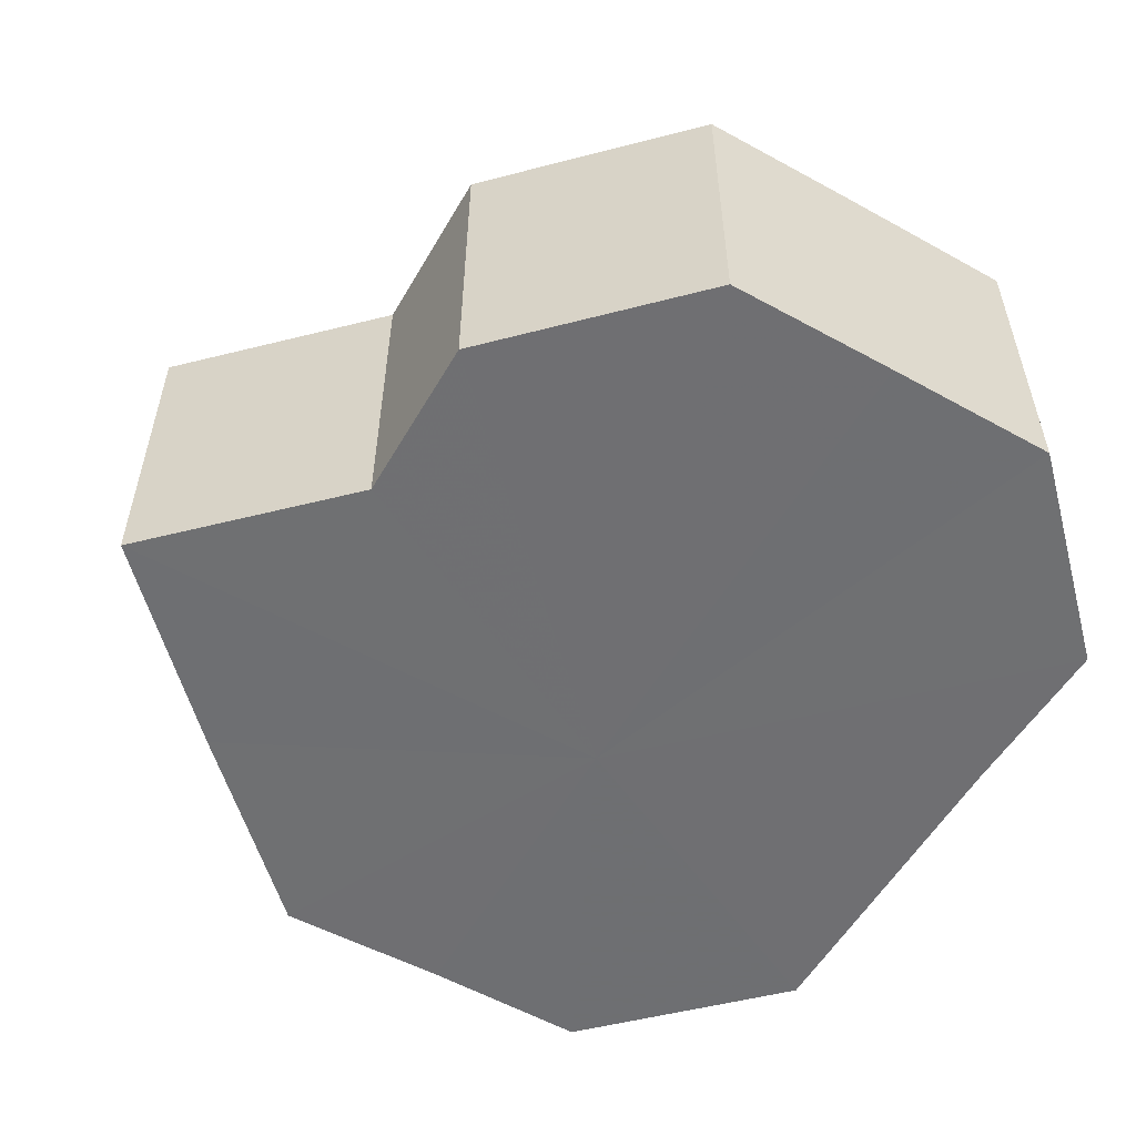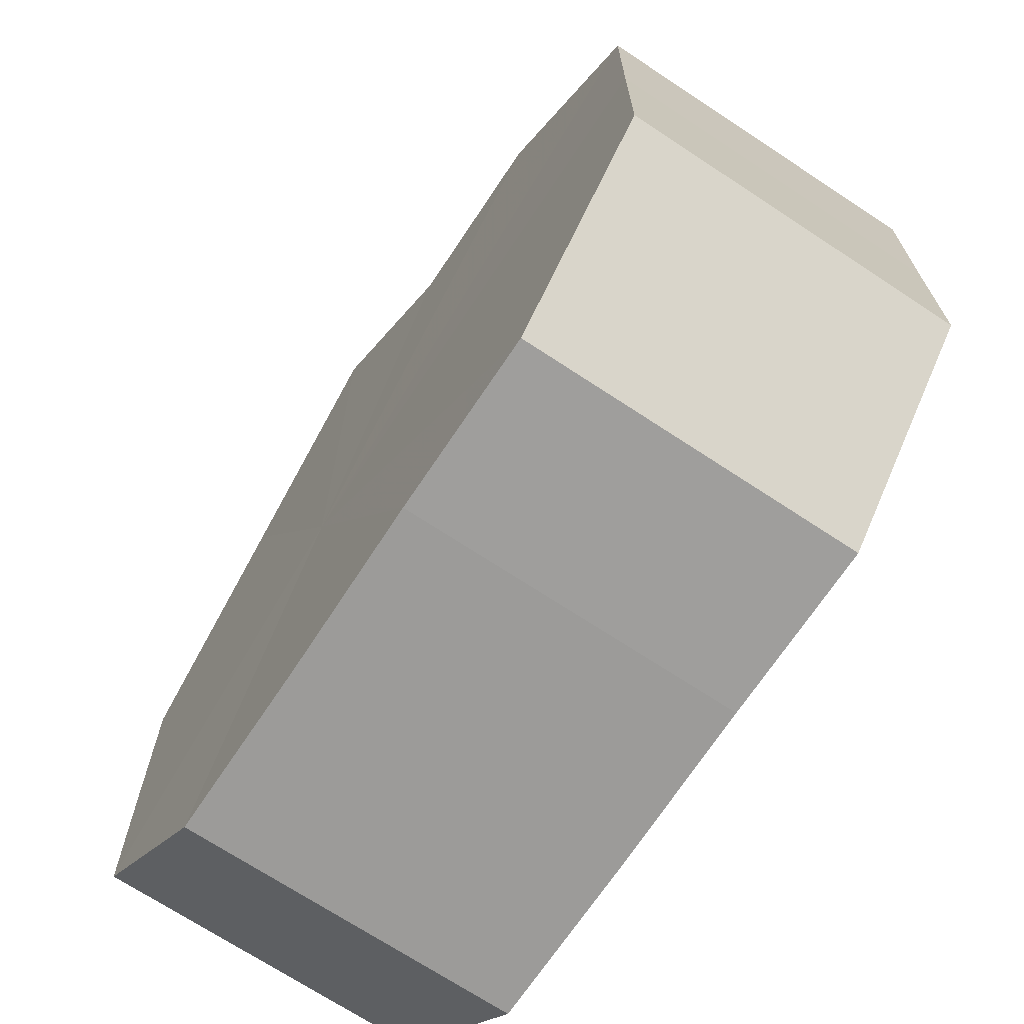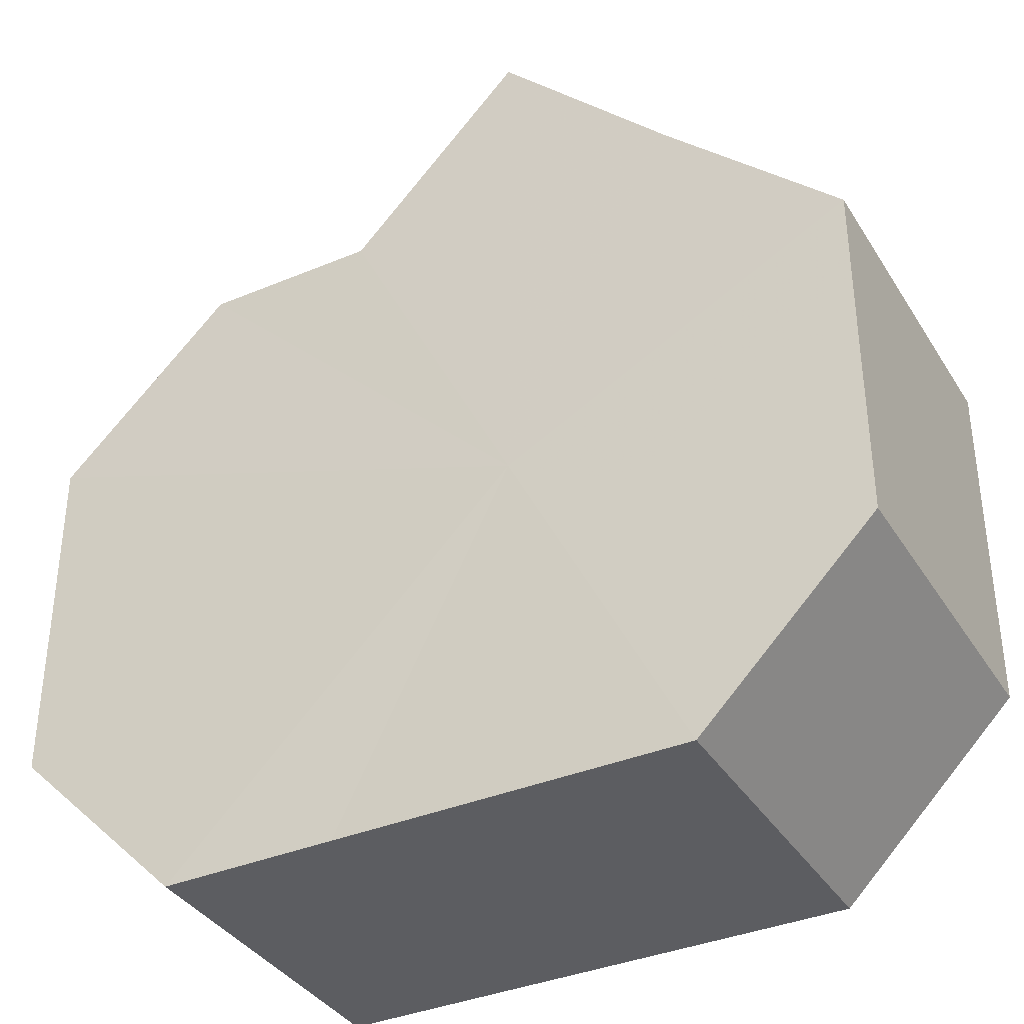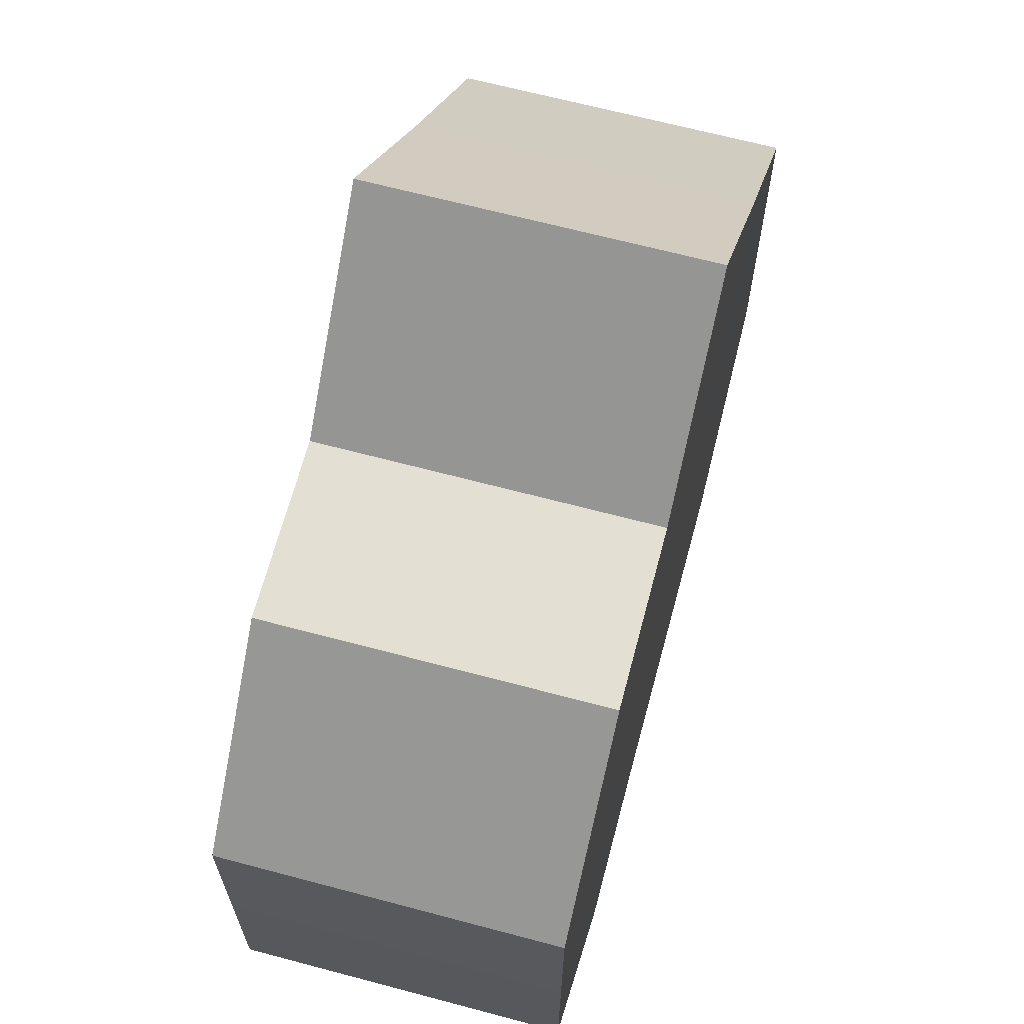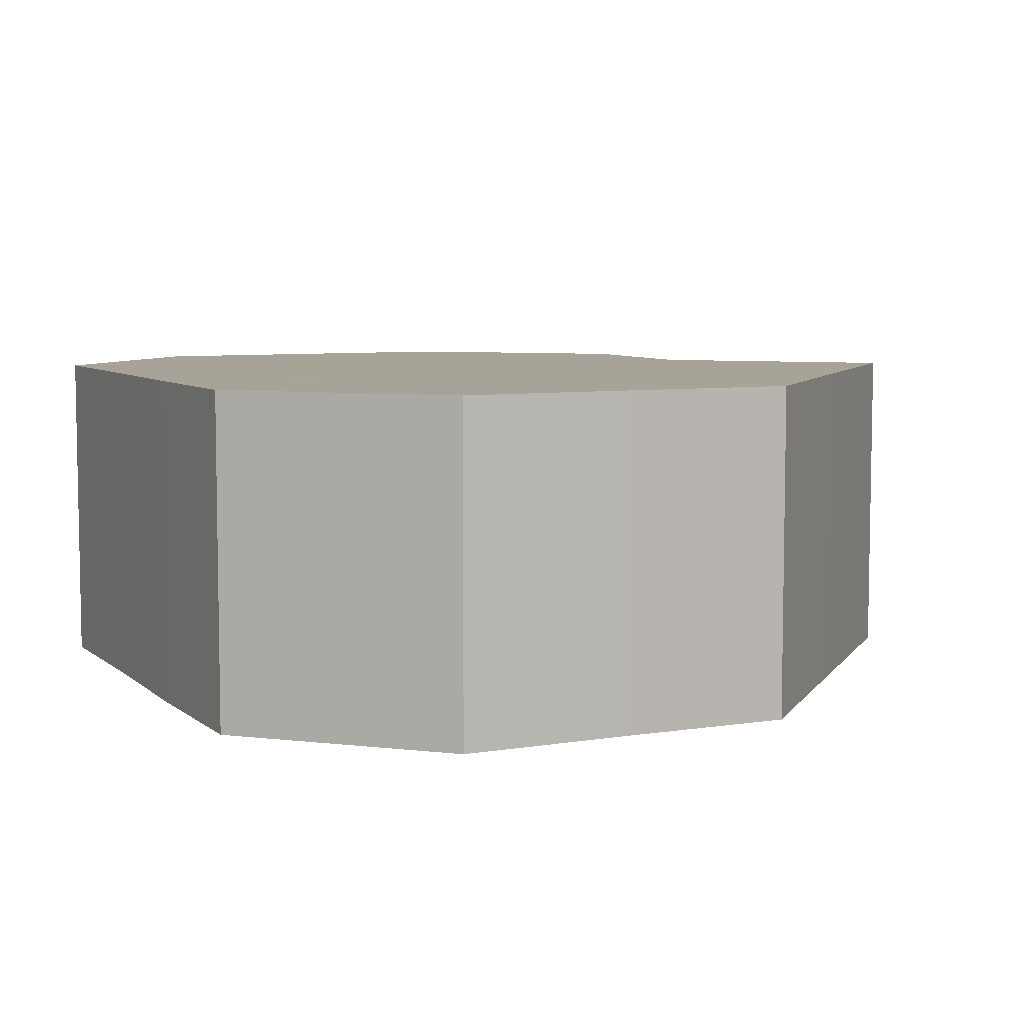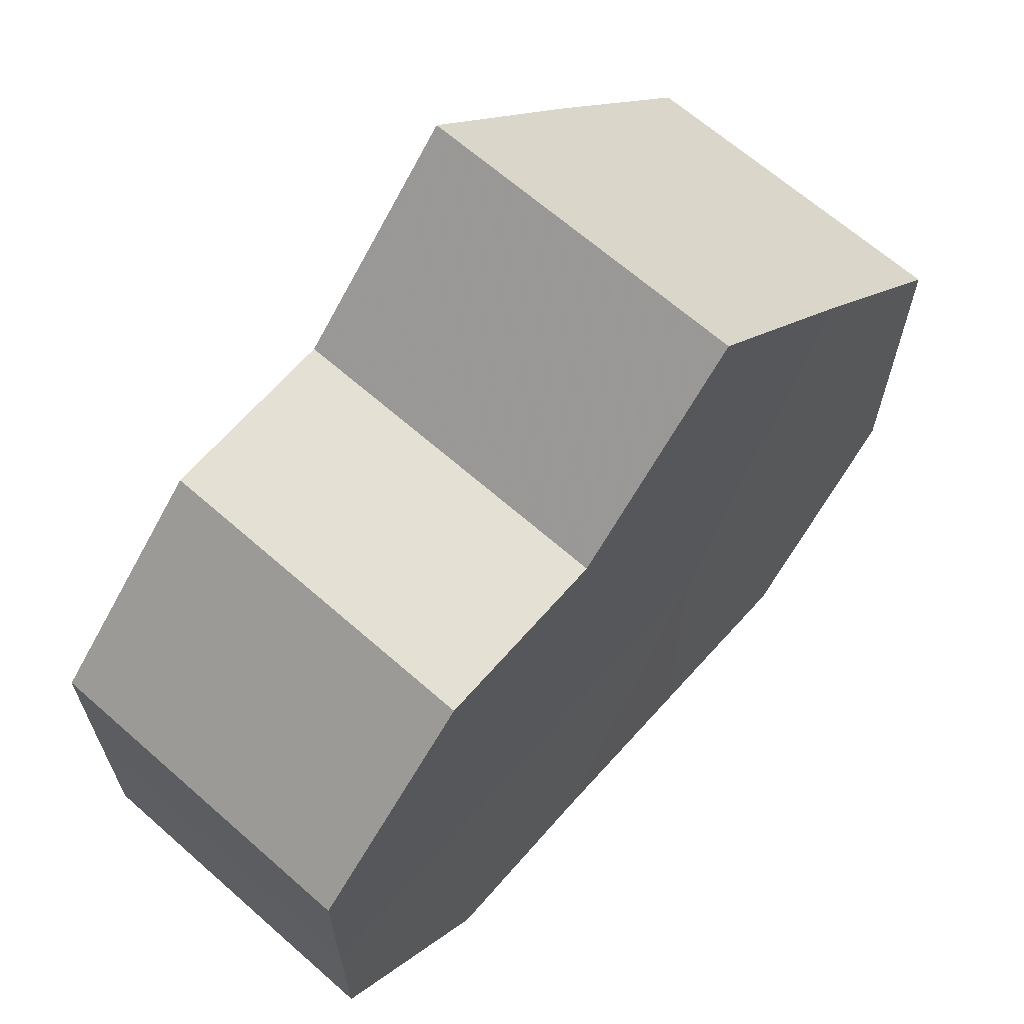
<metadata>
{"format":"obj","ext":"obj","renderer":"f3d","projection":"perspective","resolution":1024,"background":"white","views":[{"elev":-54.7,"azim":-120.0,"up":"+Z"},{"elev":-69.7,"azim":-123.5,"up":"+Y"},{"elev":-36.8,"azim":28.5,"up":"+Y"},{"elev":66.2,"azim":-74.9,"up":"+Y"},{"elev":6.7,"azim":64.2,"up":"+Z"},{"elev":65.8,"azim":-48.6,"up":"+Y"}]}
</metadata>
<code>
o 28089
v 2229 1866 11.04
v 2229 1866 11.04
v 2229 1866 11.06
v 2229 1866 11.04
v 2229 1866 11.06
v 2229 1866 11.04
v 2229 1866 11.06
v 2229 1866 11.04
v 2229 1866 11.06
v 2229 1866 11.04
v 2229 1866 11.06
v 2229 1866 11.04
v 2229 1866 11.06
v 2229 1866 11.04
v 2229 1866 11.06
v 2229 1866 11.04
v 2229 1866 11.06
v 2229 1866 11.04
v 2229 1866 11.06
v 2229 1866 11.04
v 2229 1866 11.06
v 2229 1866 11.04
v 2229 1866 11.06
v 2229 1866 11.04
v 2229 1866 11.06
v 2229 1866 11.04
v 2229 1866 11.06
v 2229 1866 11.04
v 2229 1866 11.06
v 2229 1866 11.04
v 2229 1866 11.06
v 2229 1866 11.04
v 2229 1866 11.06
v 2229 1866 11.04
v 2229 1866 11.06
v 2229 1866 11.04
v 2229 1866 11.06
v 2229 1866 11.04
v 2229 1866 11.06
v 2229 1866 11.04
v 2229 1866 11.06
v 2229 1866 11.04
v 2229 1866 11.06
v 2229 1866 11.04
v 2229 1866 11.06
v 2229 1866 11.04
v 2229 1866 11.06
v 2229 1866 11.04
v 2229 1866 11.06
v 2229 1866 11.04
v 2229 1866 11.06
v 2229 1866 11.04
v 2229 1866 11.06
v 2229 1866 11.04
v 2229 1866 11.06
v 2229 1866 11.04
v 2229 1866 11.06
v 2229 1866 11.04
v 2229 1866 11.04
v 2229 1866 11.04
v 2229 1866 11.04
v 2229 1866 11.04
v 2229 1866 11.04
v 2229 1866 11.04
v 2229 1866 11.04
v 2229 1866 11.04
v 2229 1866 11.04
v 2229 1866 11.04
v 2229 1866 11.04
v 2229 1866 11.04
v 2229 1866 11.04
v 2229 1866 11.06
v 2229 1866 11.06
v 2229 1866 11.06
v 2229 1866 11.06
v 2229 1866 11.06
v 2229 1866 11.06
v 2229 1866 11.06
v 2229 1866 11.06
v 2229 1866 11.06
v 2229 1866 11.06
v 2229 1866 11.06
v 2229 1866 11.06
v 2229 1866 11.06
v 2229 1866 11.06
v 2229 1866 11.06
f 1 2 3
f 2 4 5
f 3 6 7
f 4 8 9
f 8 10 11
f 7 12 13
f 10 14 15
f 14 16 17
f 13 18 19
f 16 20 21
f 20 22 23
f 19 24 25
f 22 26 27
f 26 28 29
f 25 30 31
f 28 32 33
f 32 34 35
f 31 36 37
f 34 38 39
f 38 40 41
f 37 42 43
f 43 44 45
f 45 46 47
f 47 48 49
f 49 50 51
f 51 52 53
f 53 54 55
f 55 56 57
f 58 56 59
f 58 60 56
f 58 59 61
f 58 62 60
f 58 61 63
f 58 64 62
f 58 63 65
f 58 66 64
f 58 65 67
f 58 68 66
f 58 67 69
f 58 70 68
f 58 69 71
f 58 71 70
f 72 73 74
f 72 75 73
f 72 74 76
f 72 77 75
f 72 76 78
f 72 79 77
f 72 78 80
f 72 81 79
f 72 80 82
f 72 83 81
f 72 82 84
f 72 85 83
f 72 84 86
f 72 86 85

</code>
